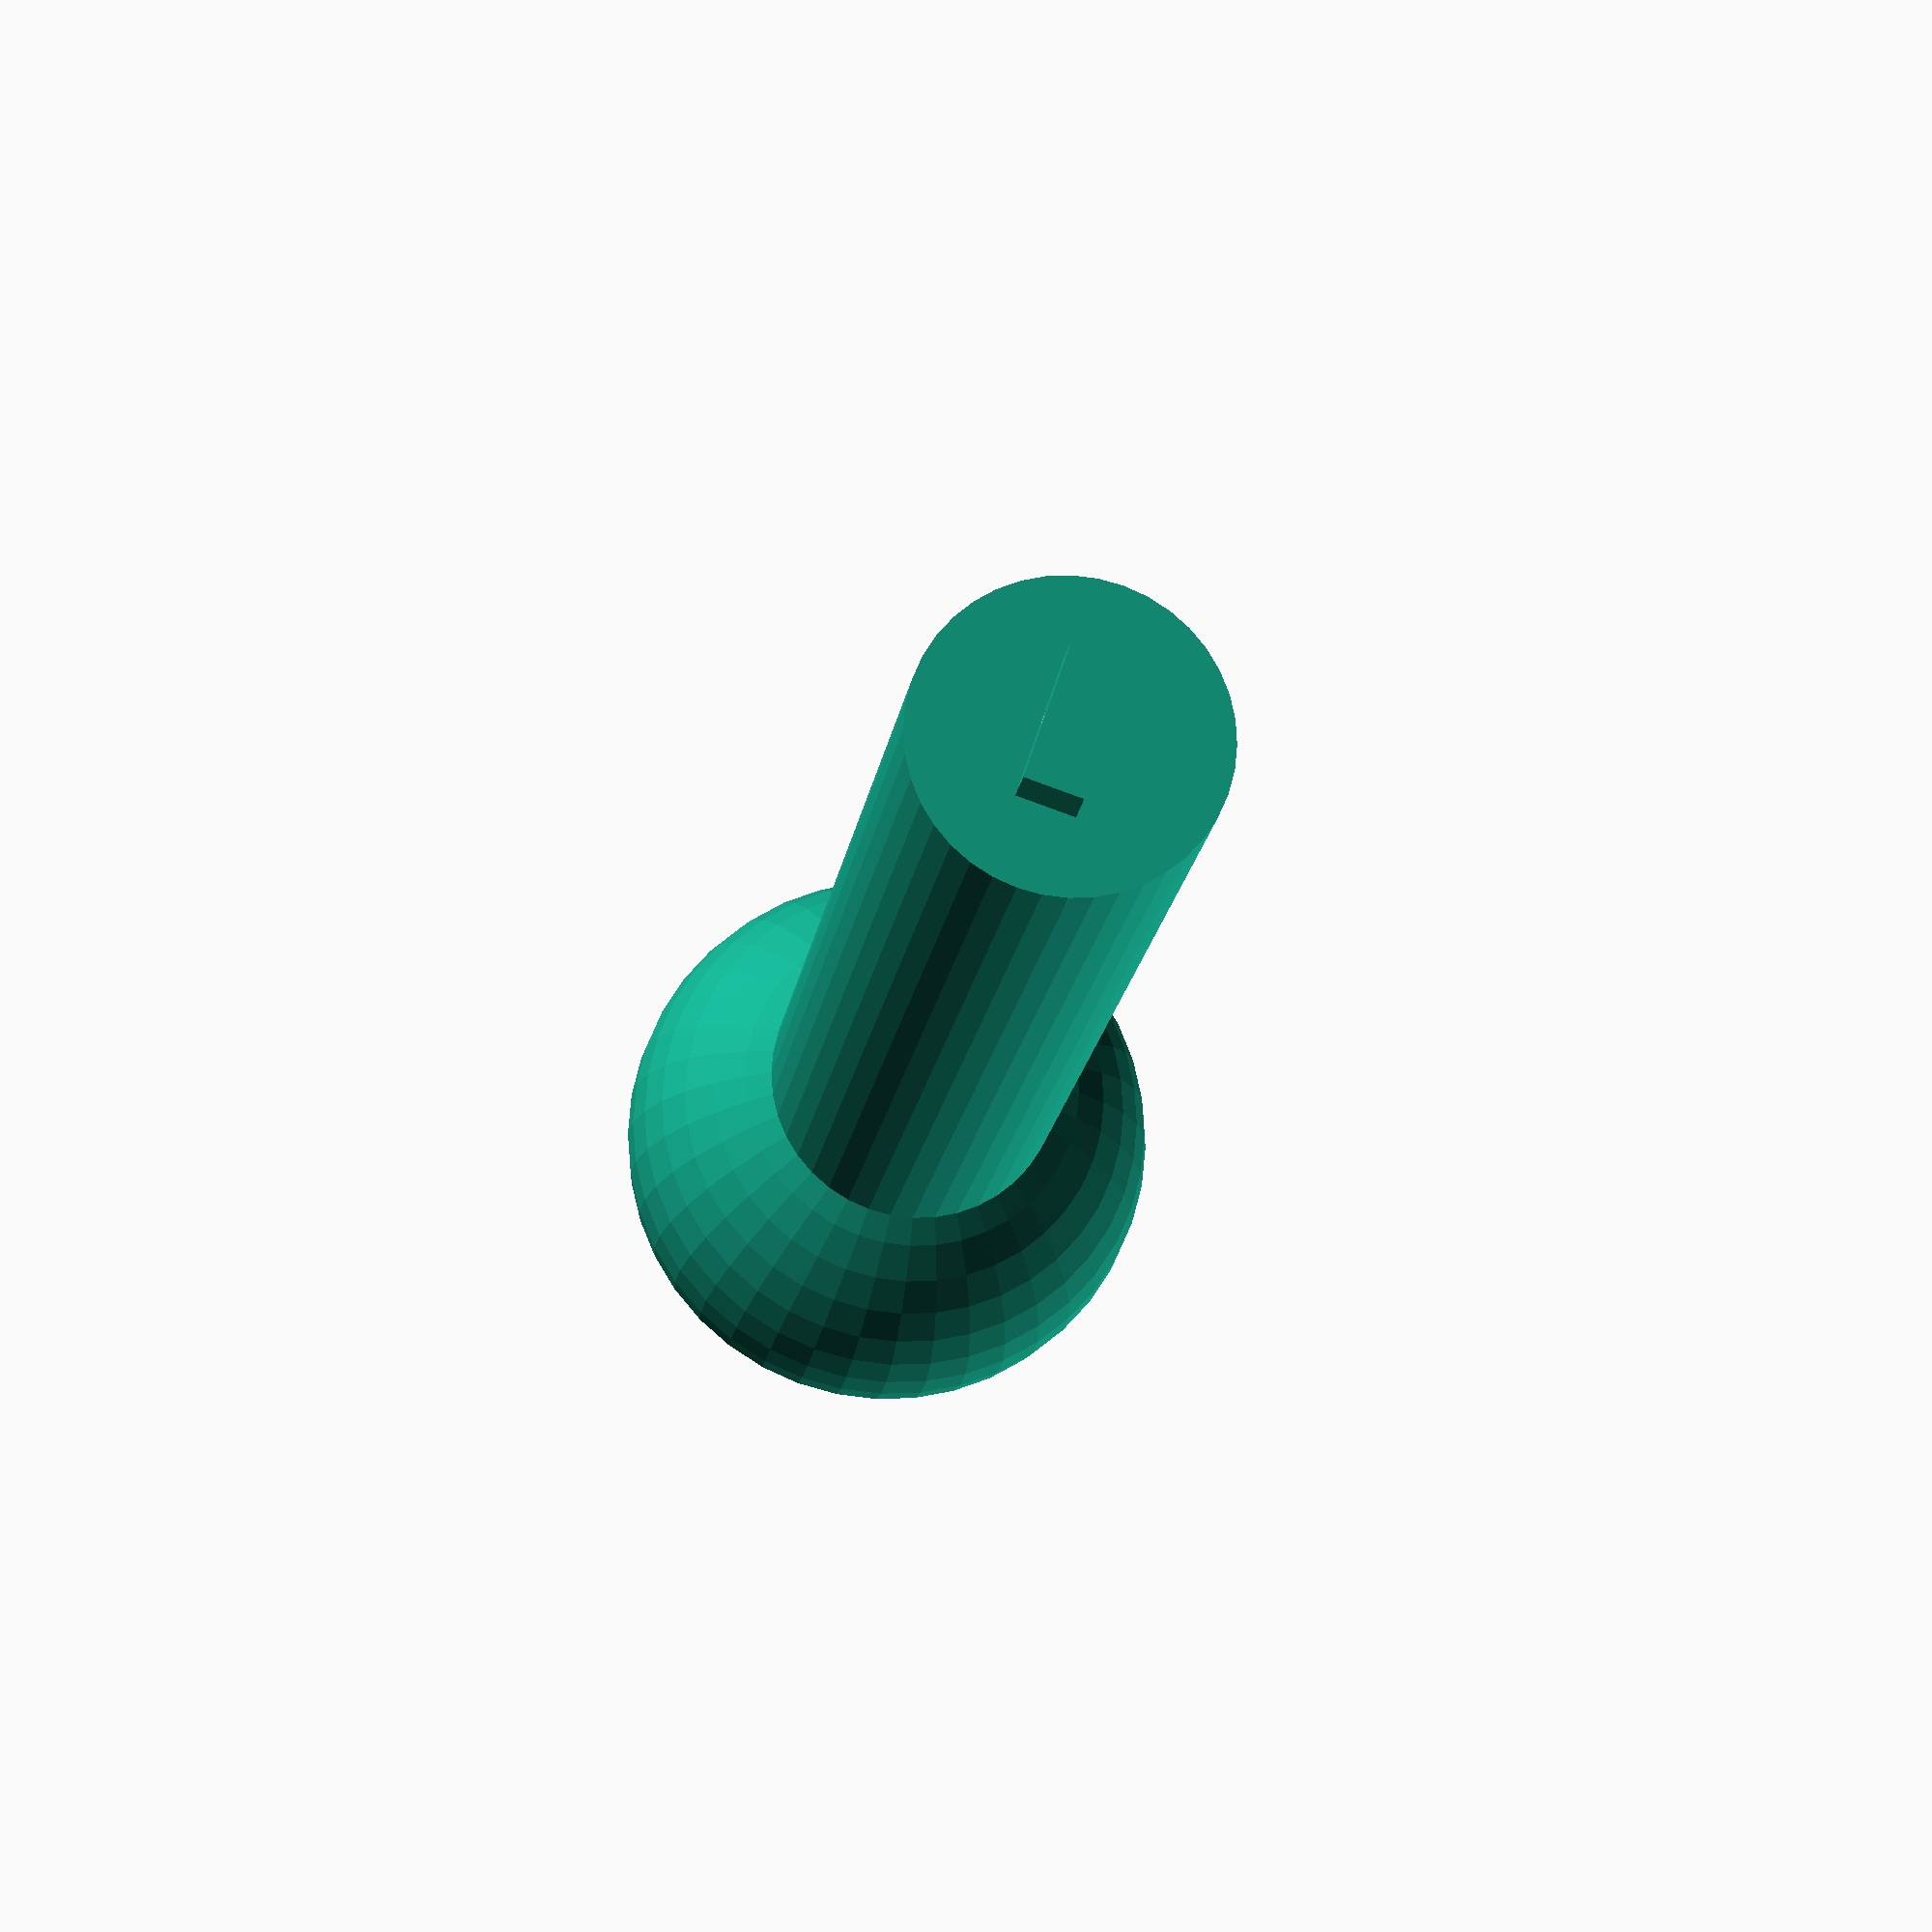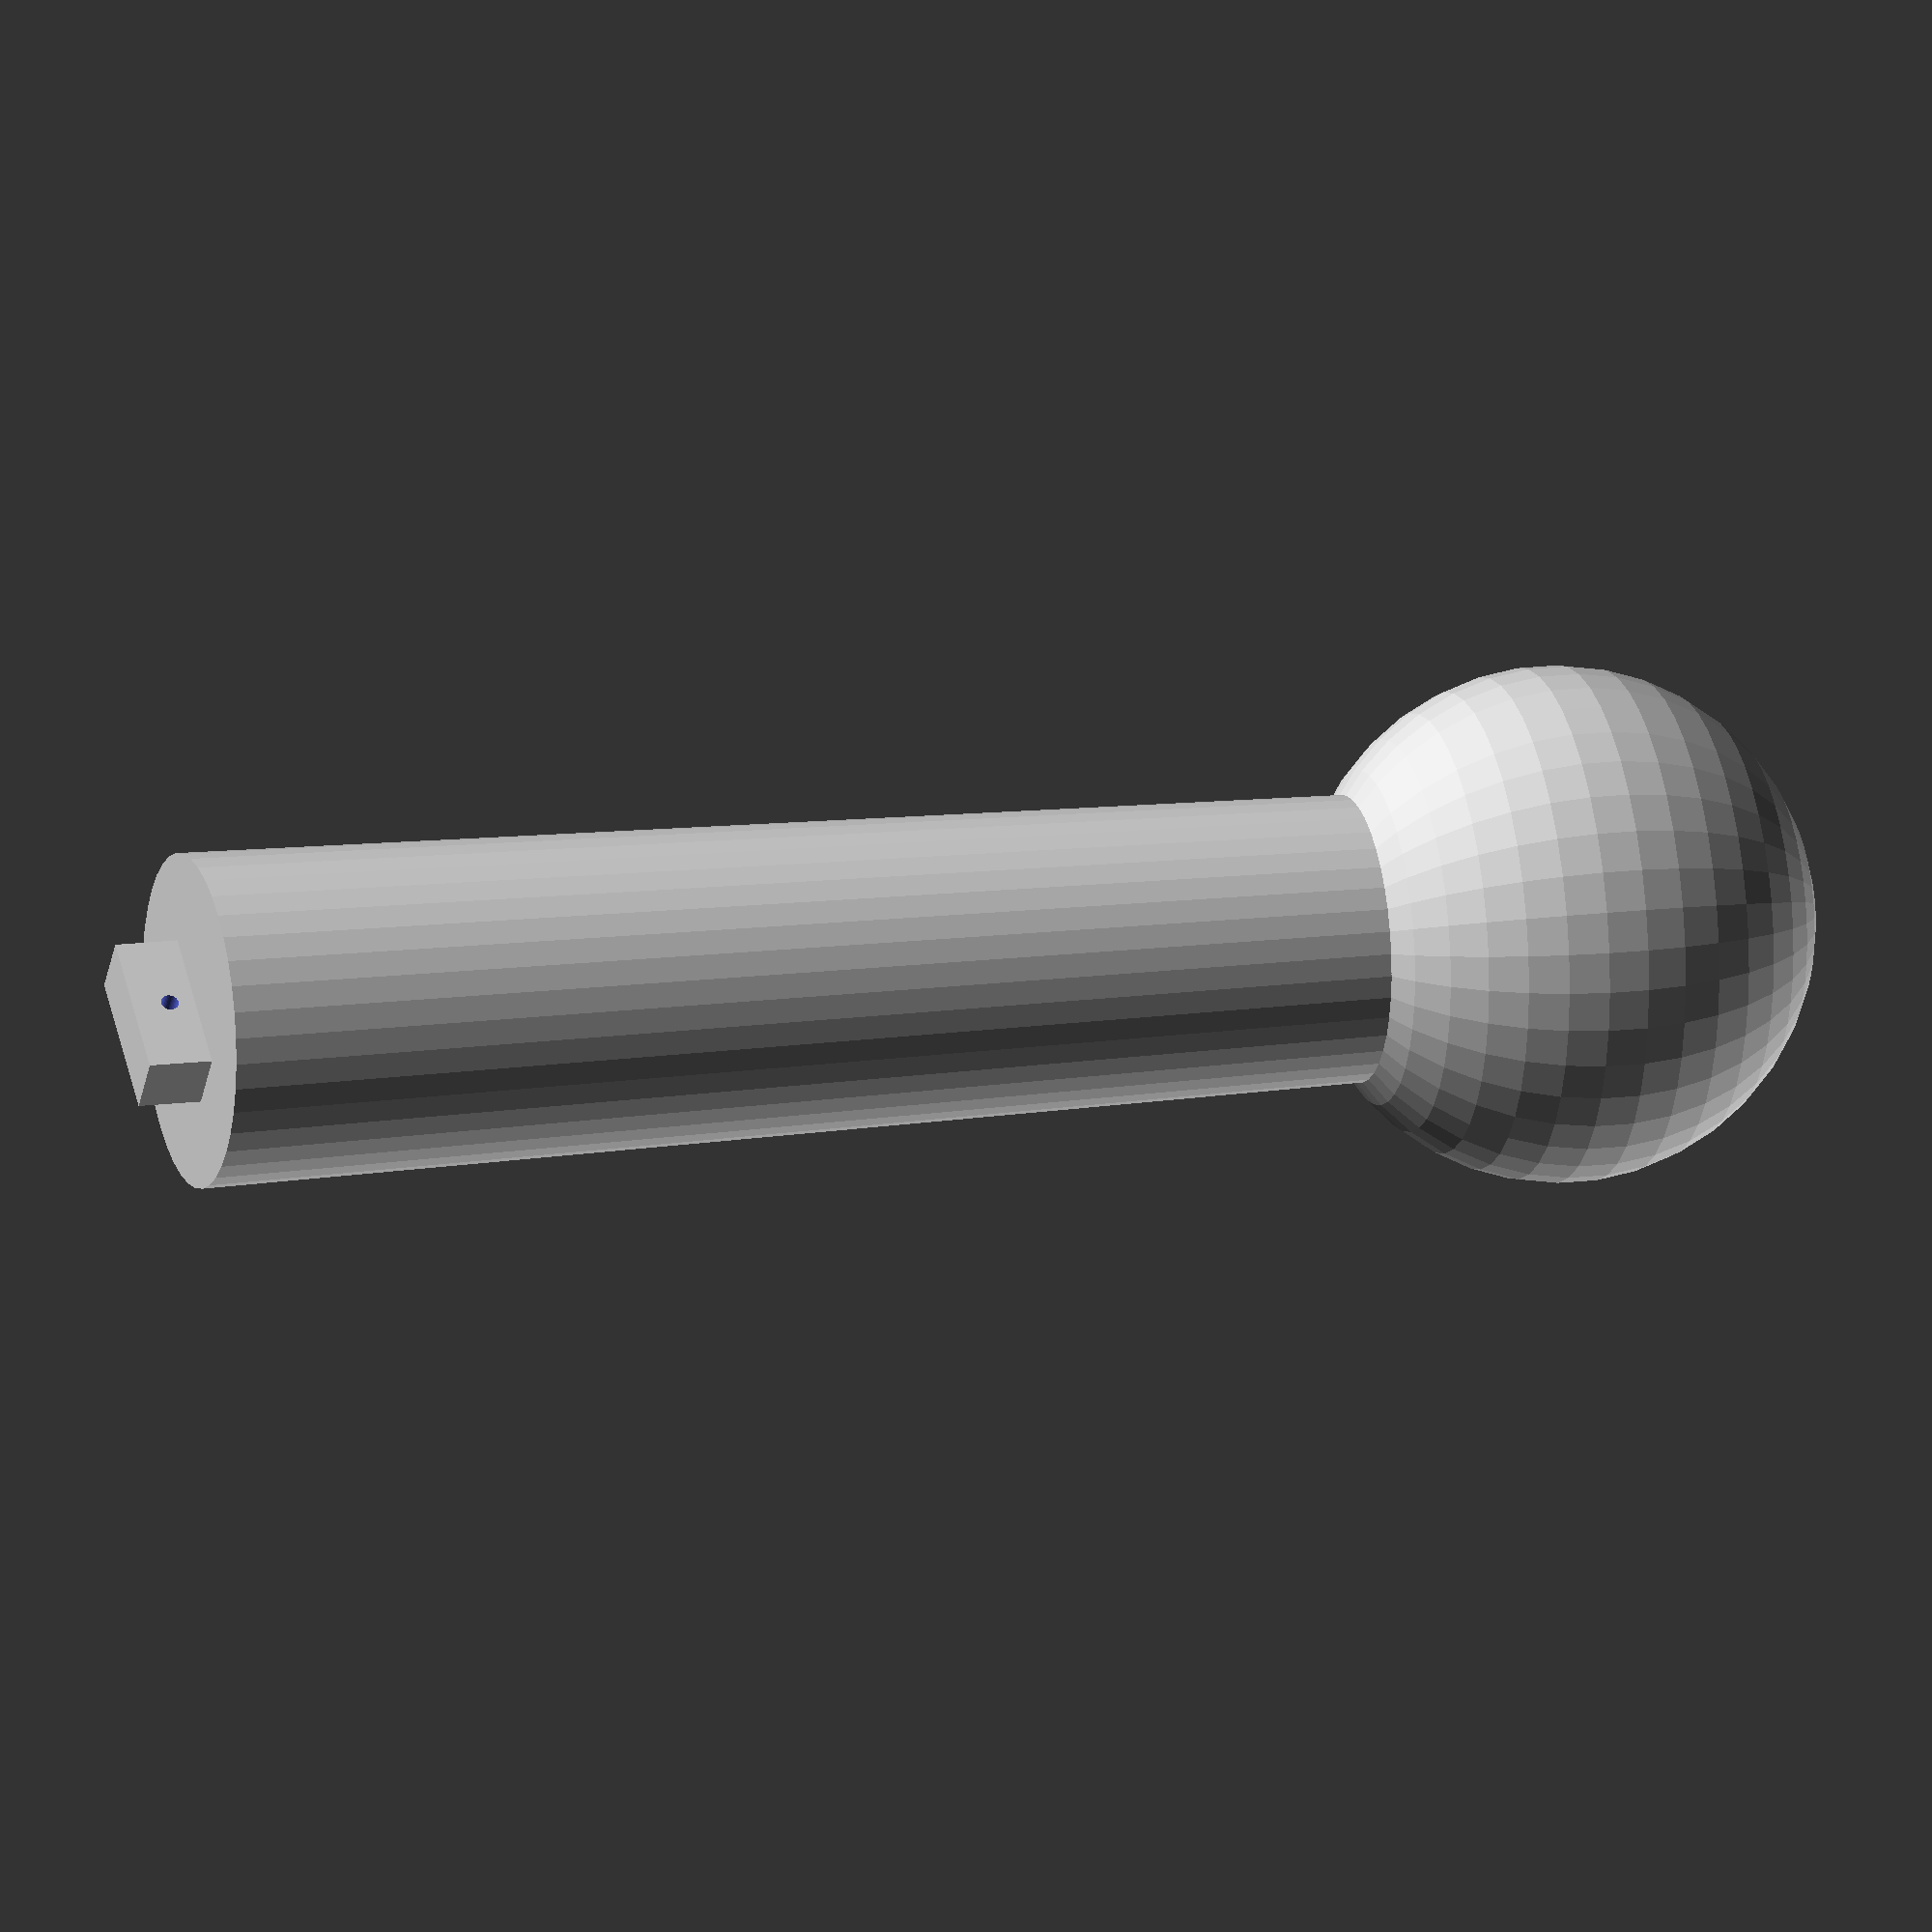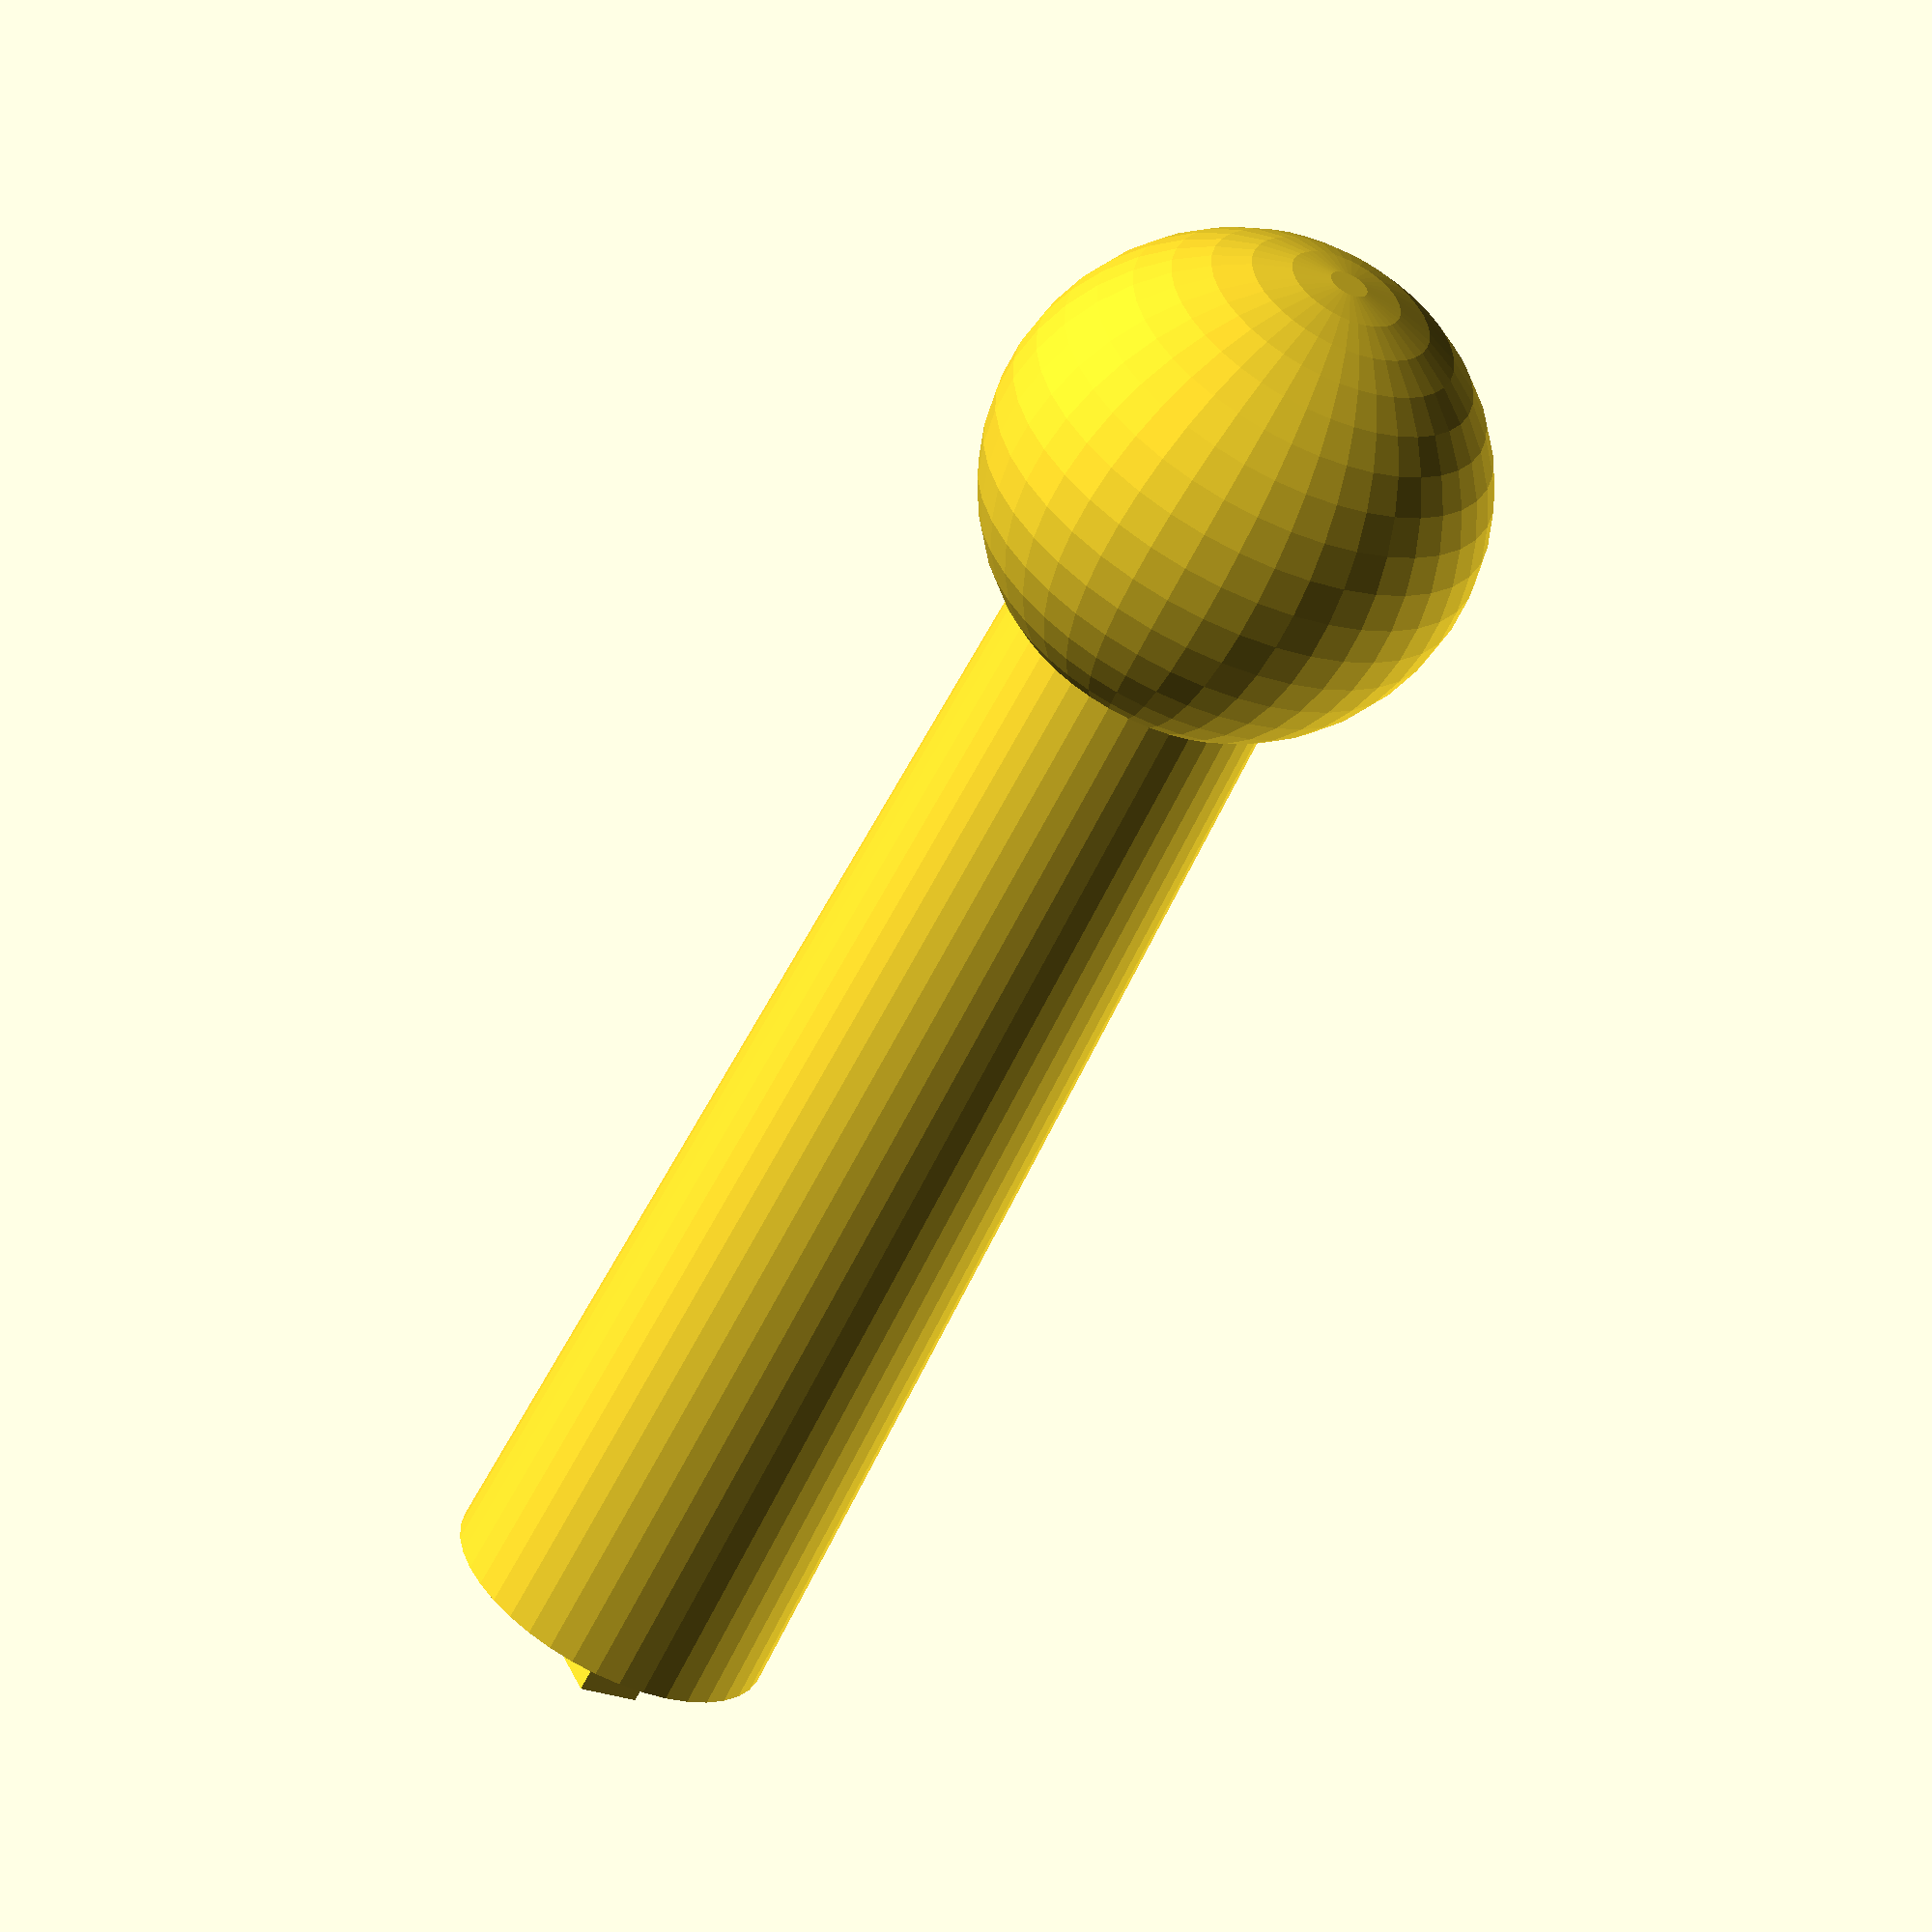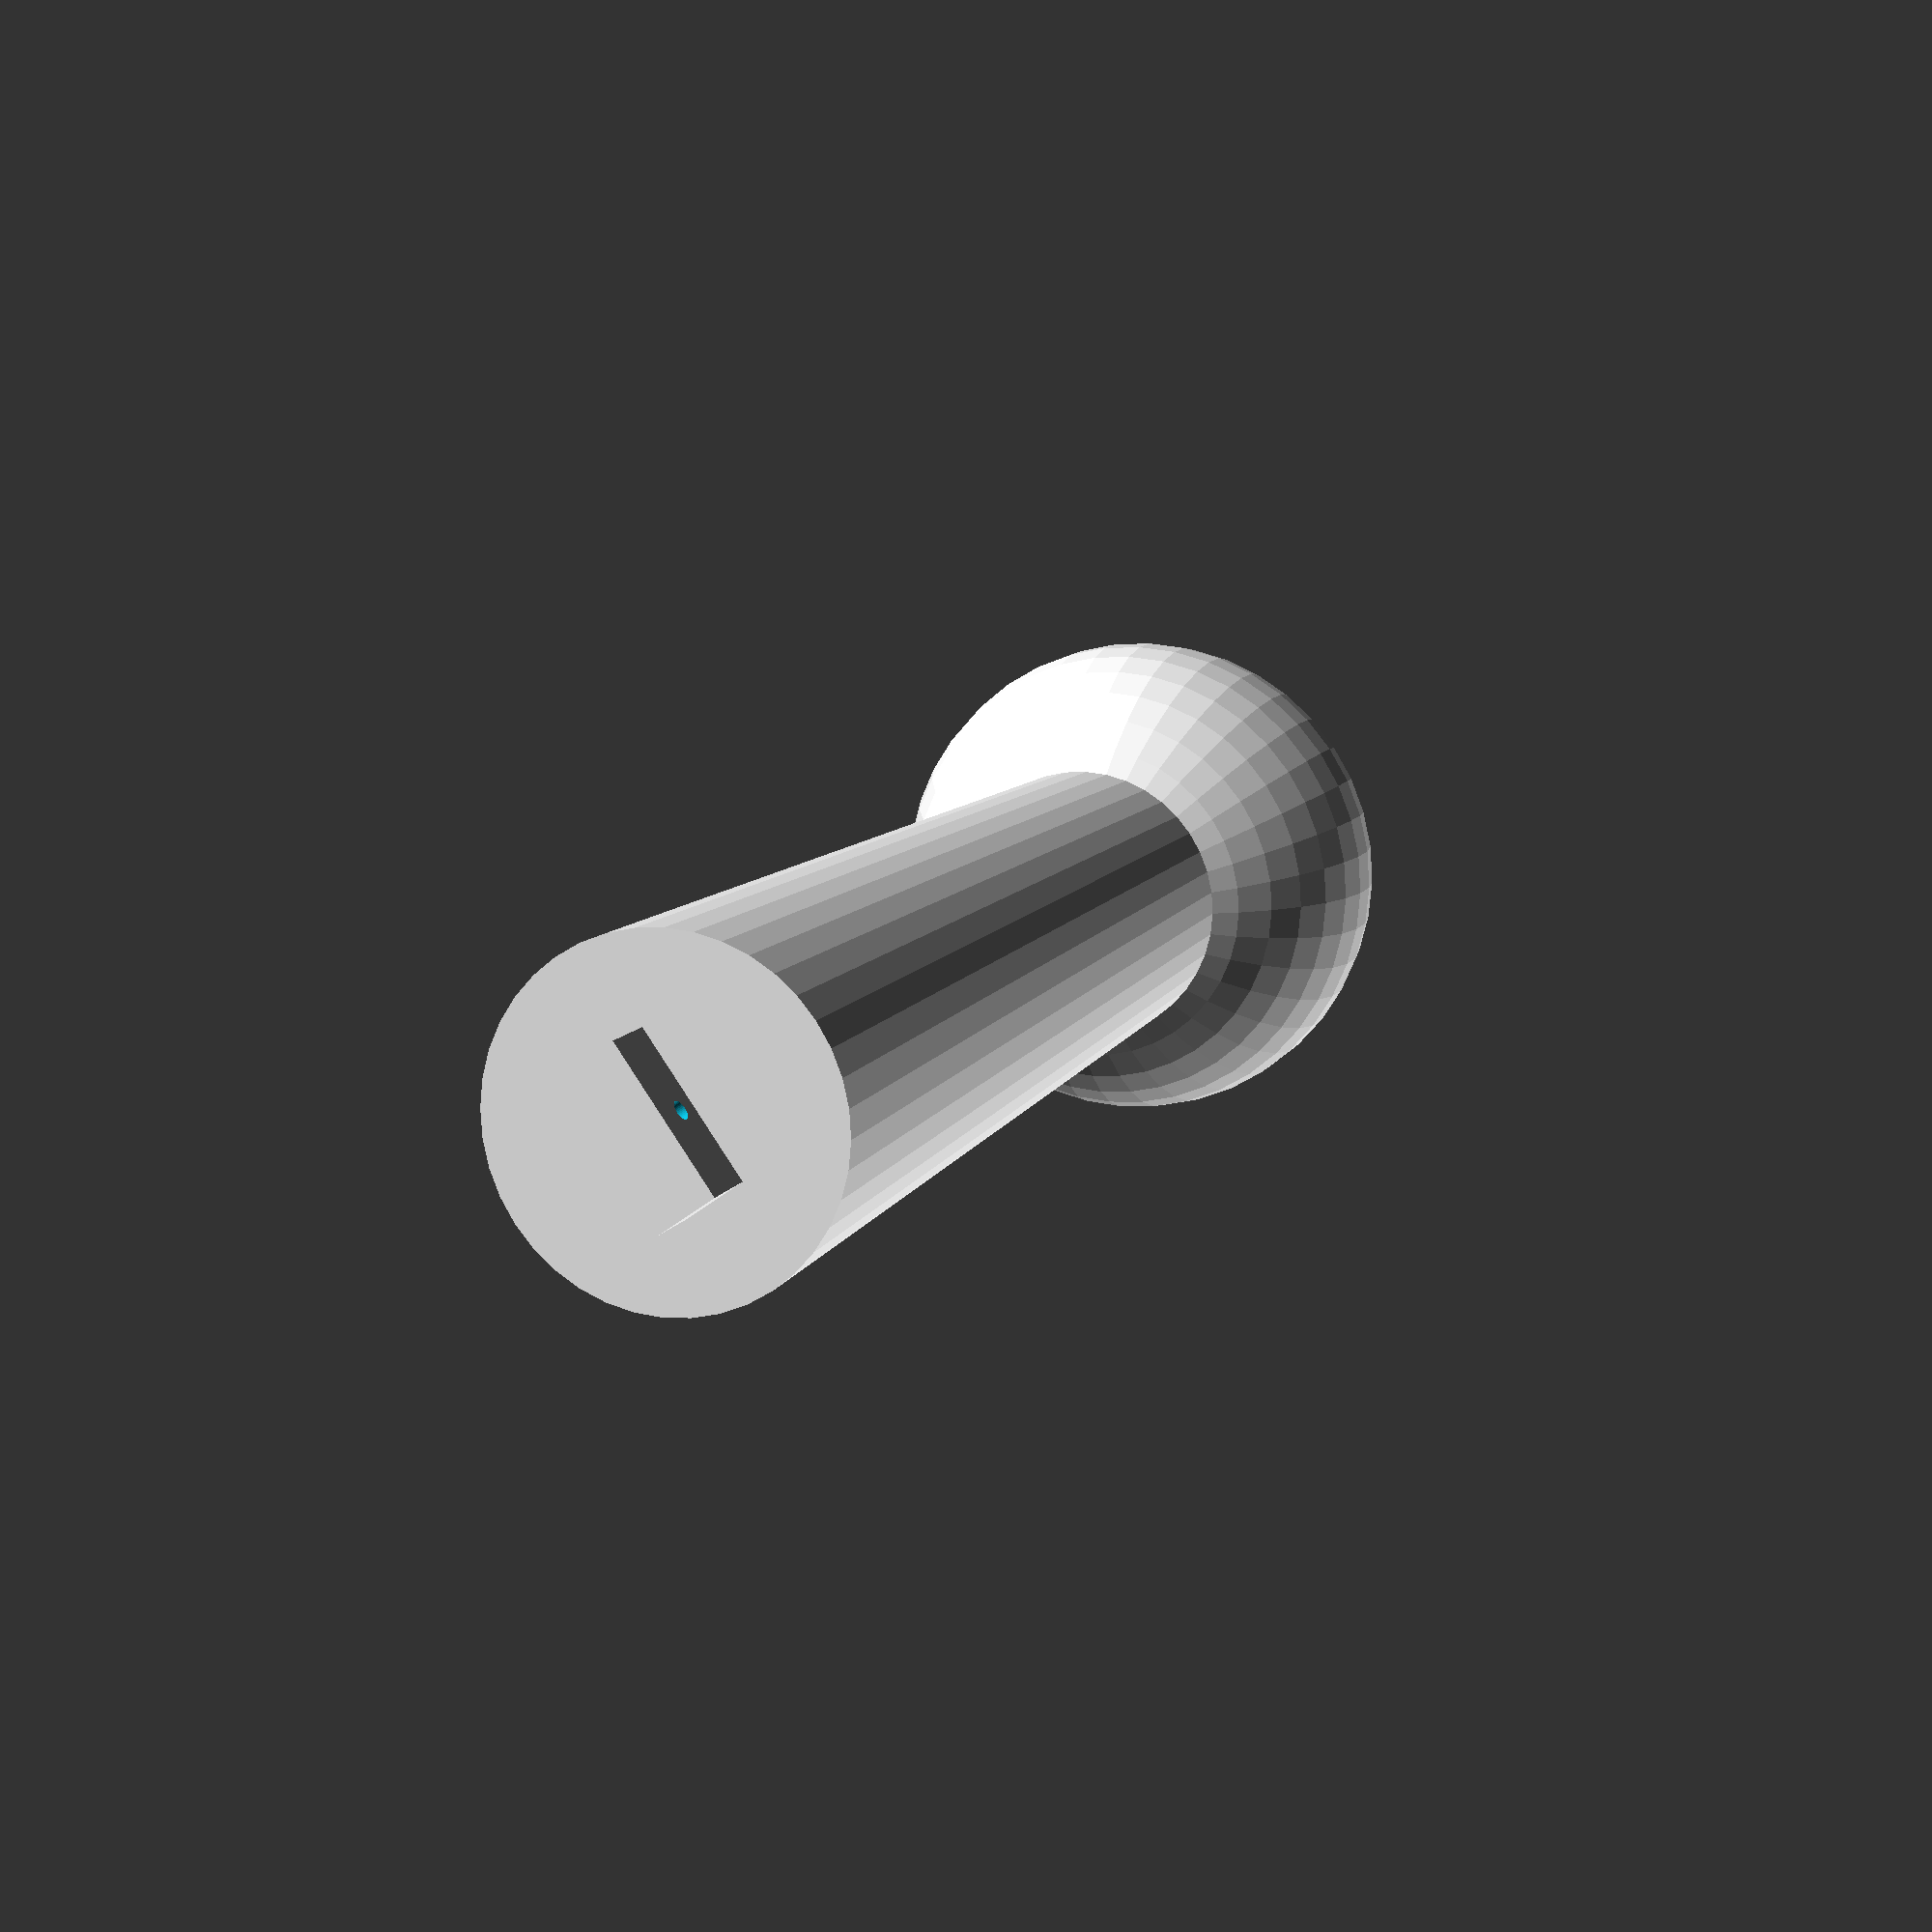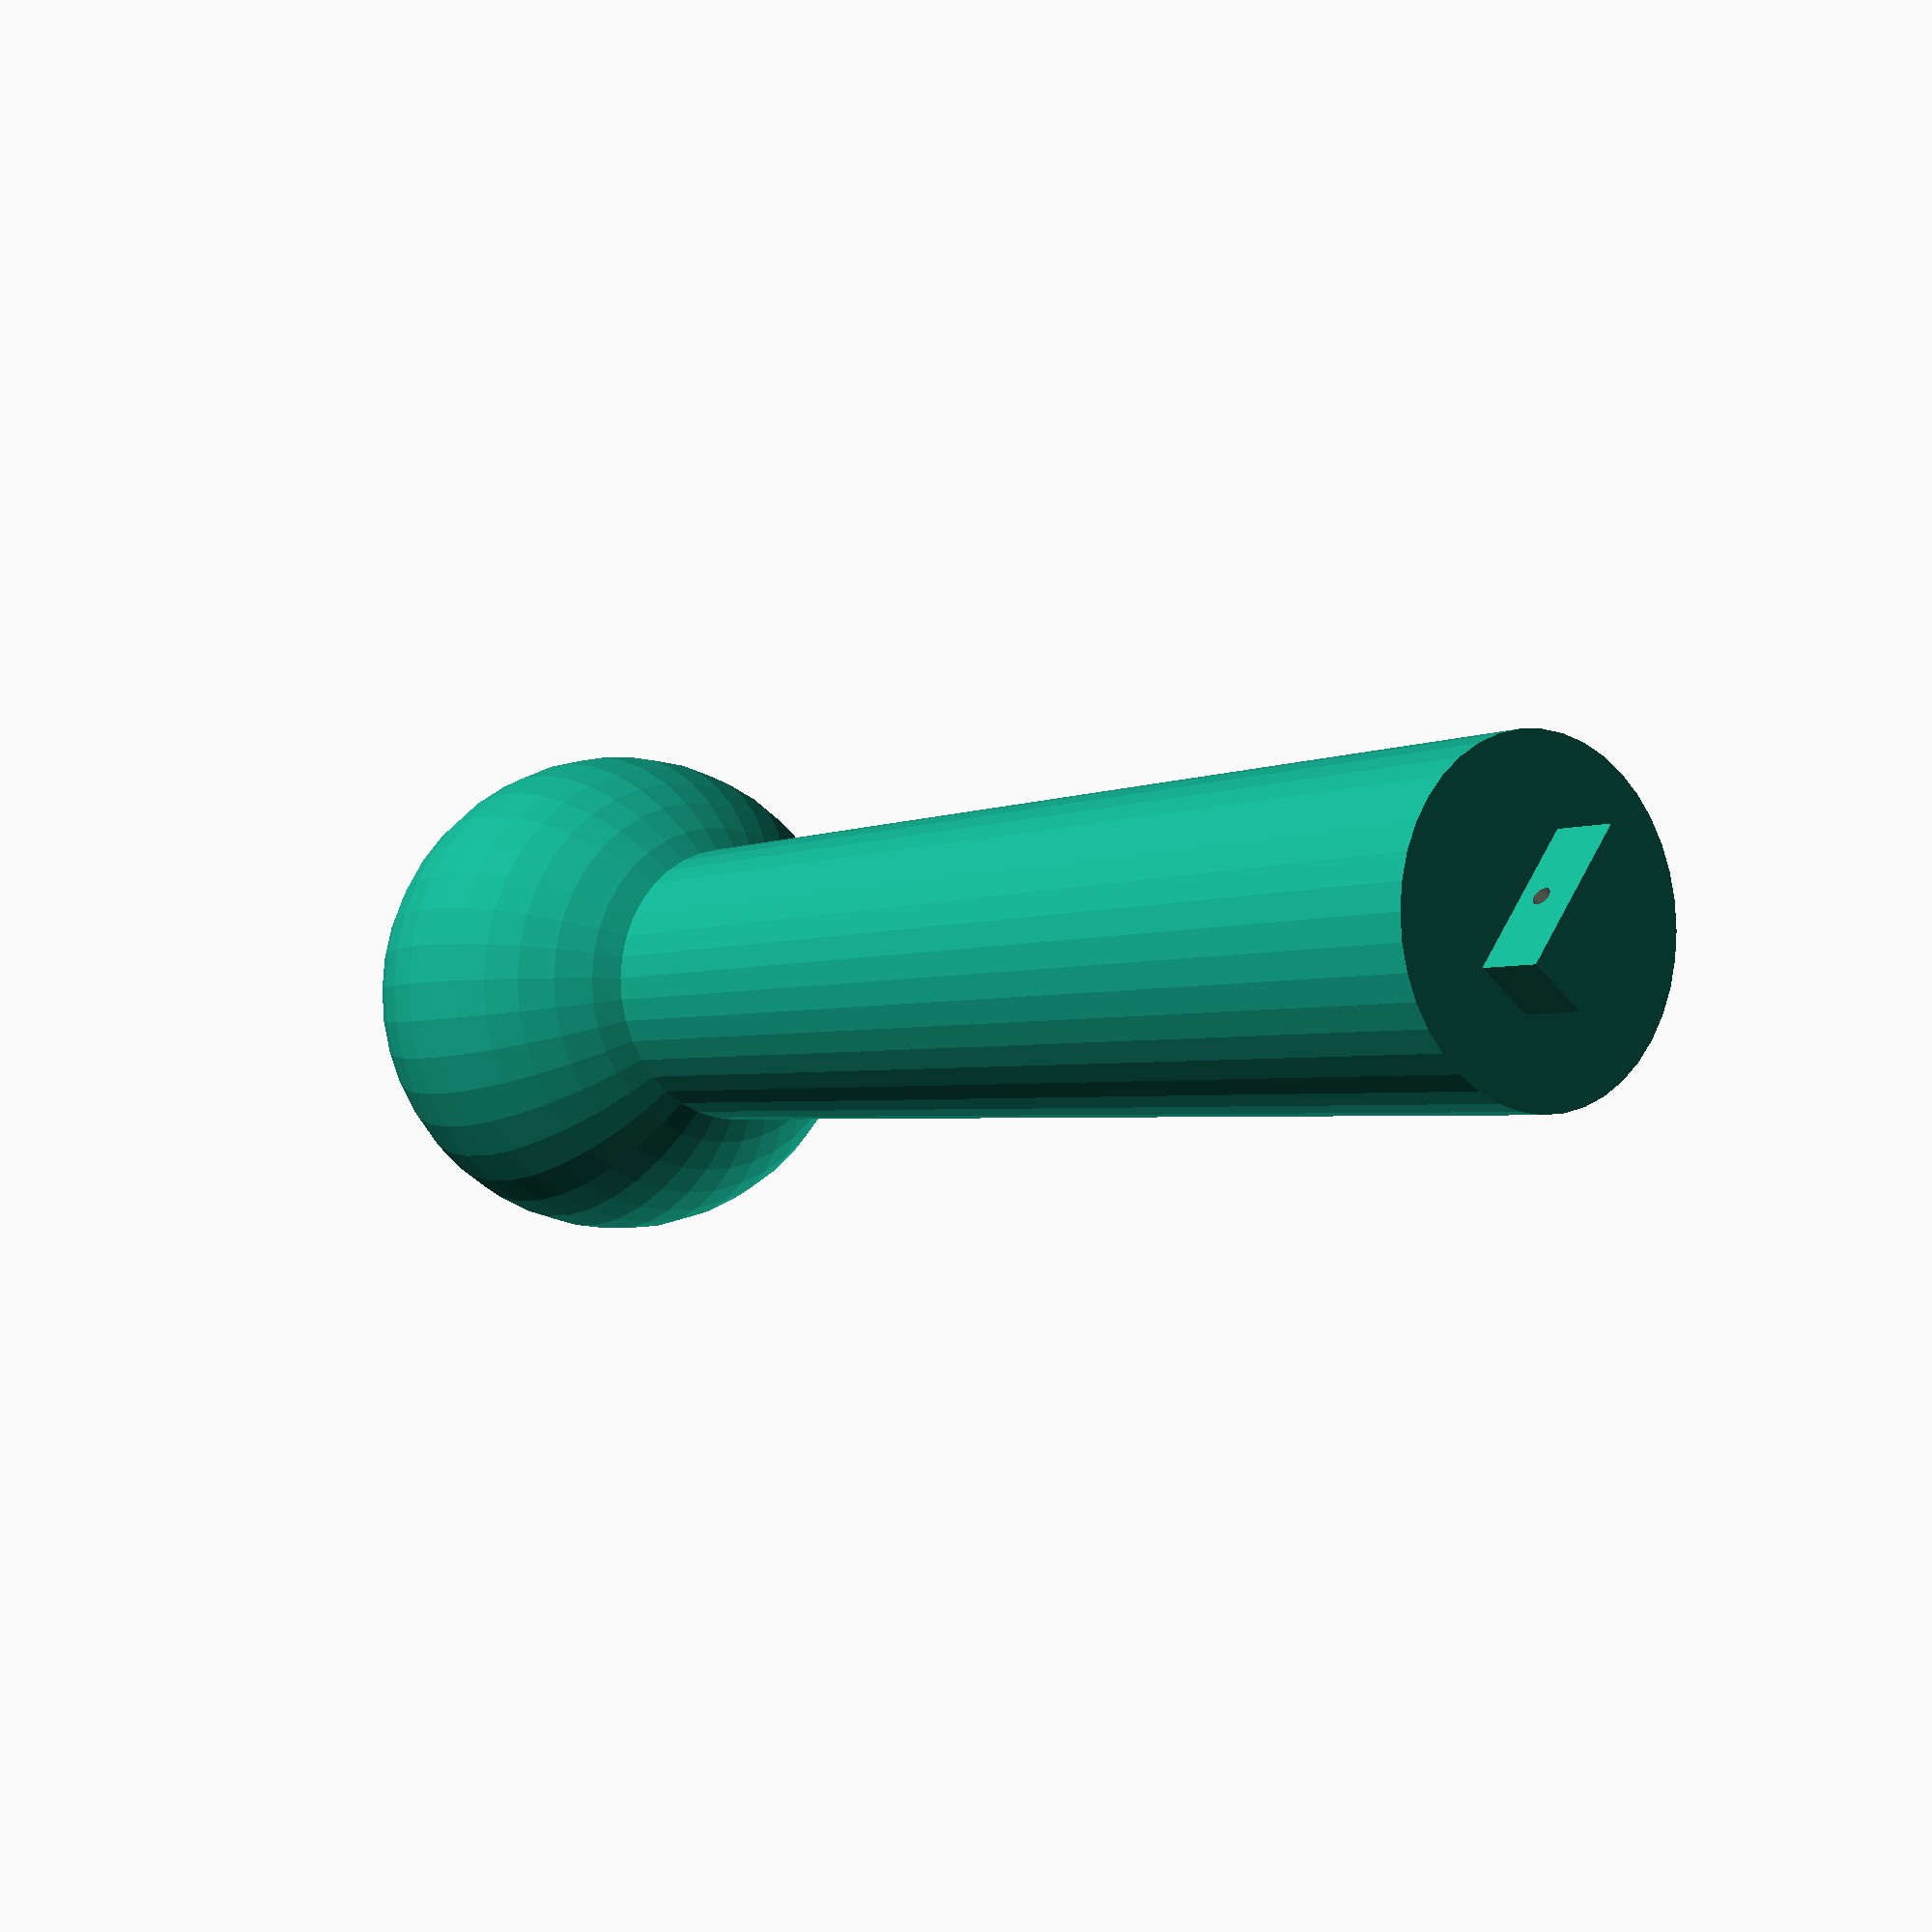
<openscad>
difference() {
    union(){
        cylinder(h=10, r2=1.3, r1=1.1, center=true, $fn=40);
        translate([0,0,-6]) sphere(r=2, $fn=40);
        difference() {
            translate([0,0,5]) cube([0.5,1.2,1], center=true);
            translate([-0.35,0,5.2]) rotate([0,90,0]) cylinder(h=0.7, r=0.07, $fn=40);
        }
    }
    cylinder(h=8, r2=1, r1=0.5, center=true, $fn=40);
}
</openscad>
<views>
elev=196.6 azim=198.7 roll=187.4 proj=o view=wireframe
elev=346.0 azim=307.7 roll=73.7 proj=o view=solid
elev=240.2 azim=201.1 roll=26.0 proj=o view=wireframe
elev=170.0 azim=144.9 roll=161.6 proj=p view=solid
elev=183.5 azim=36.4 roll=218.2 proj=p view=wireframe
</views>
